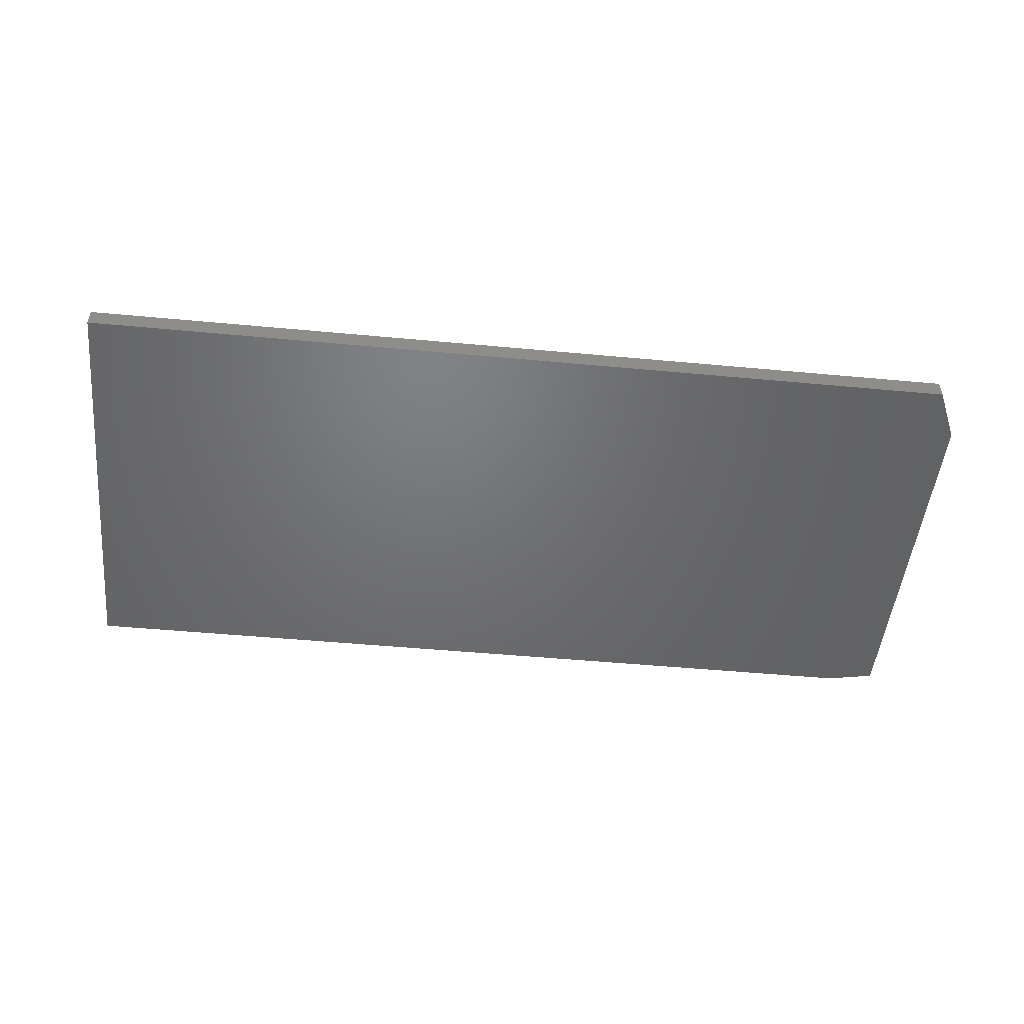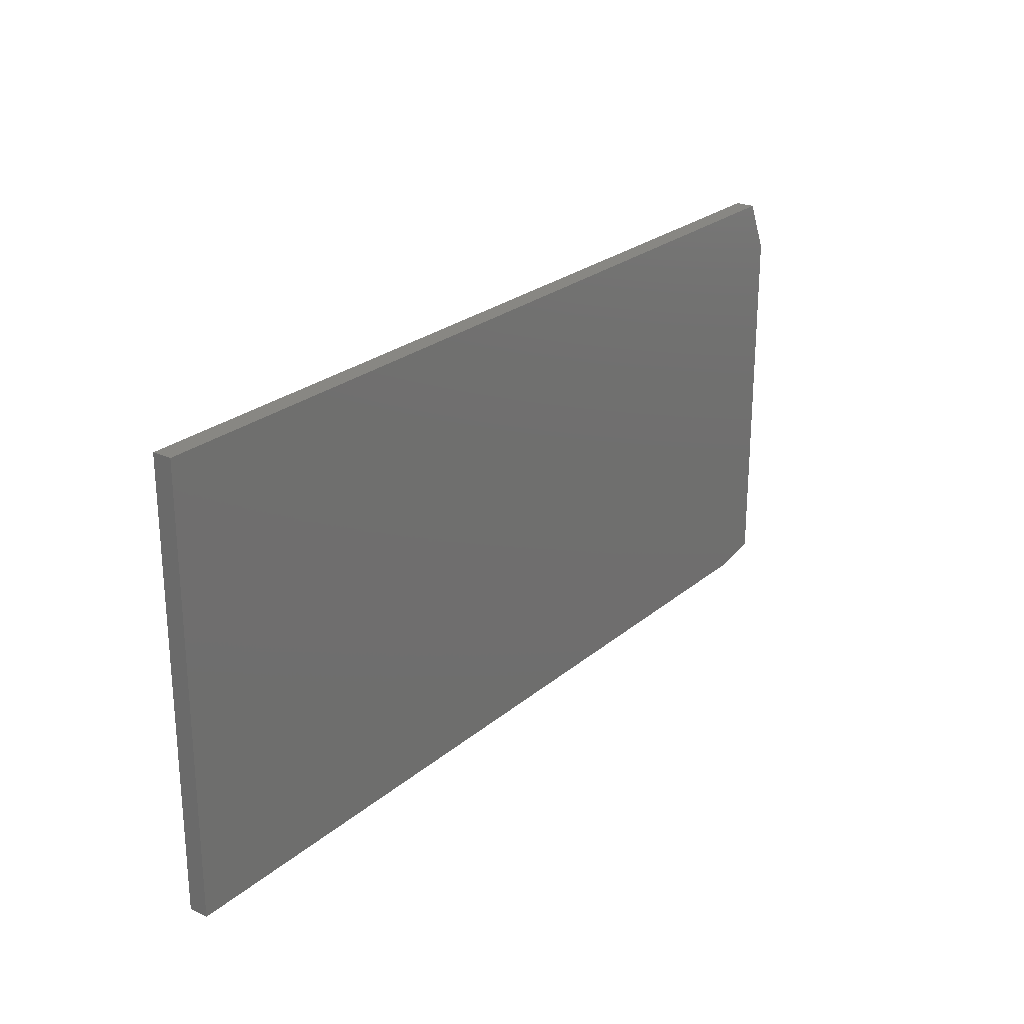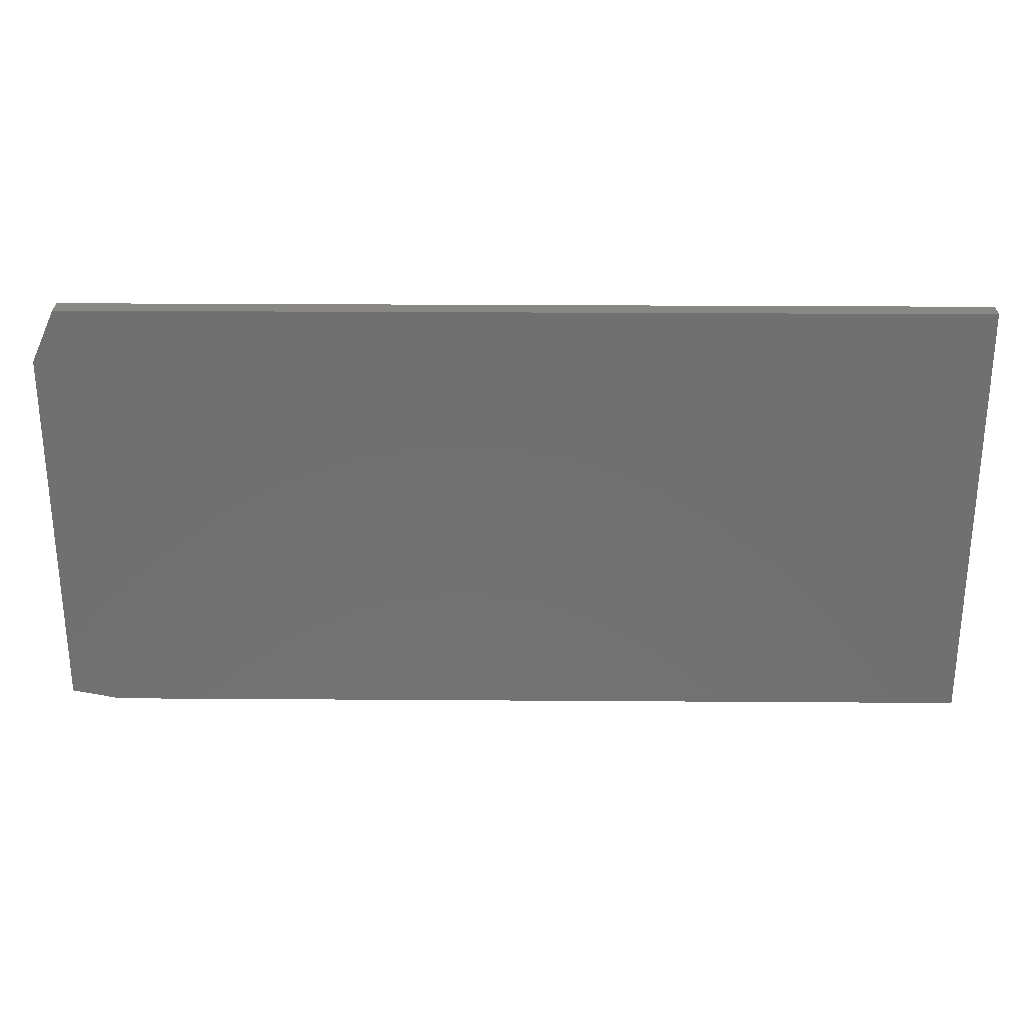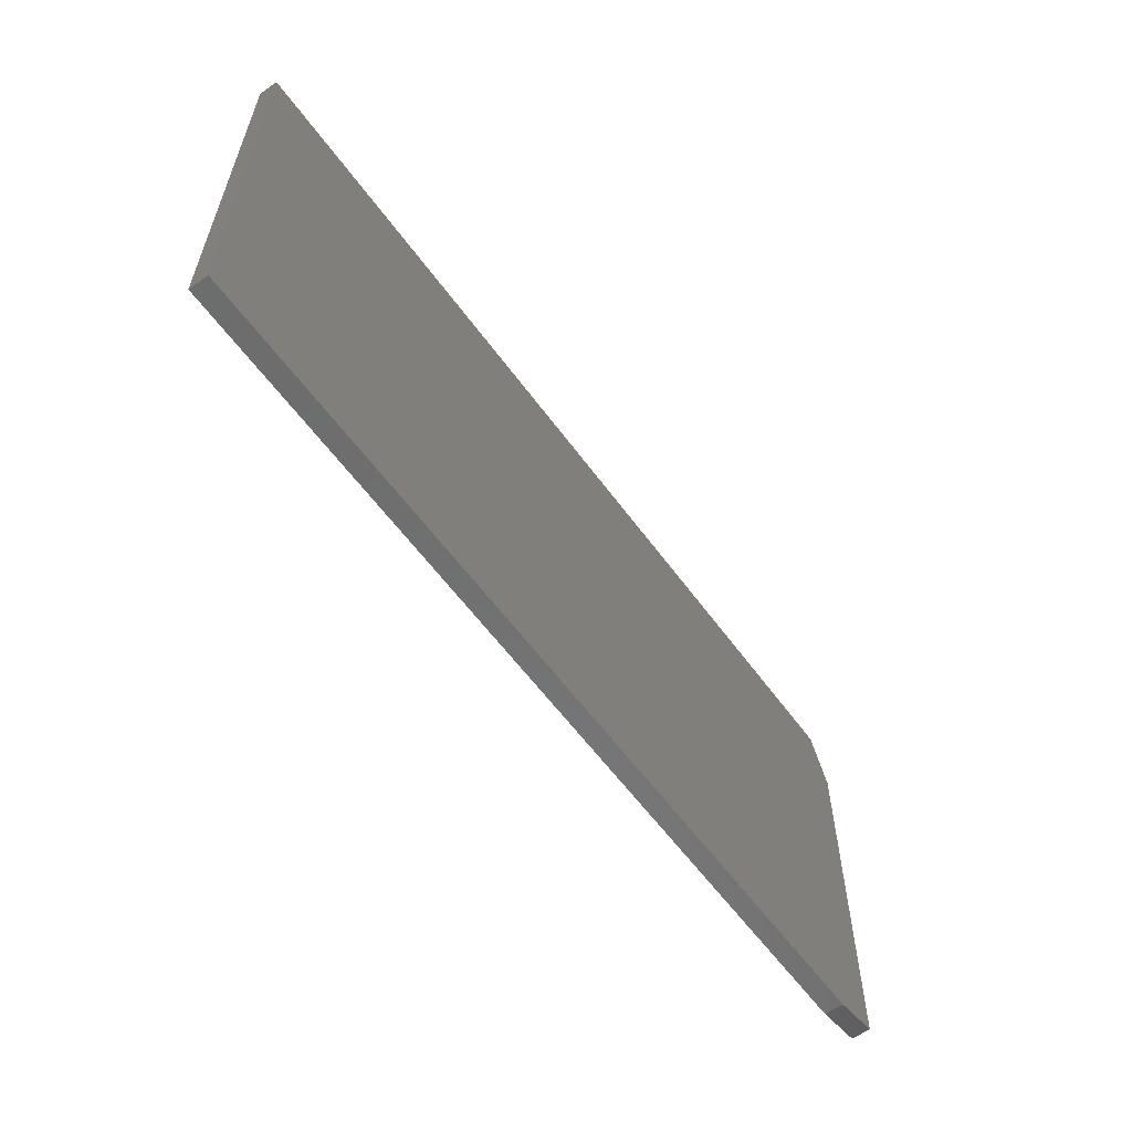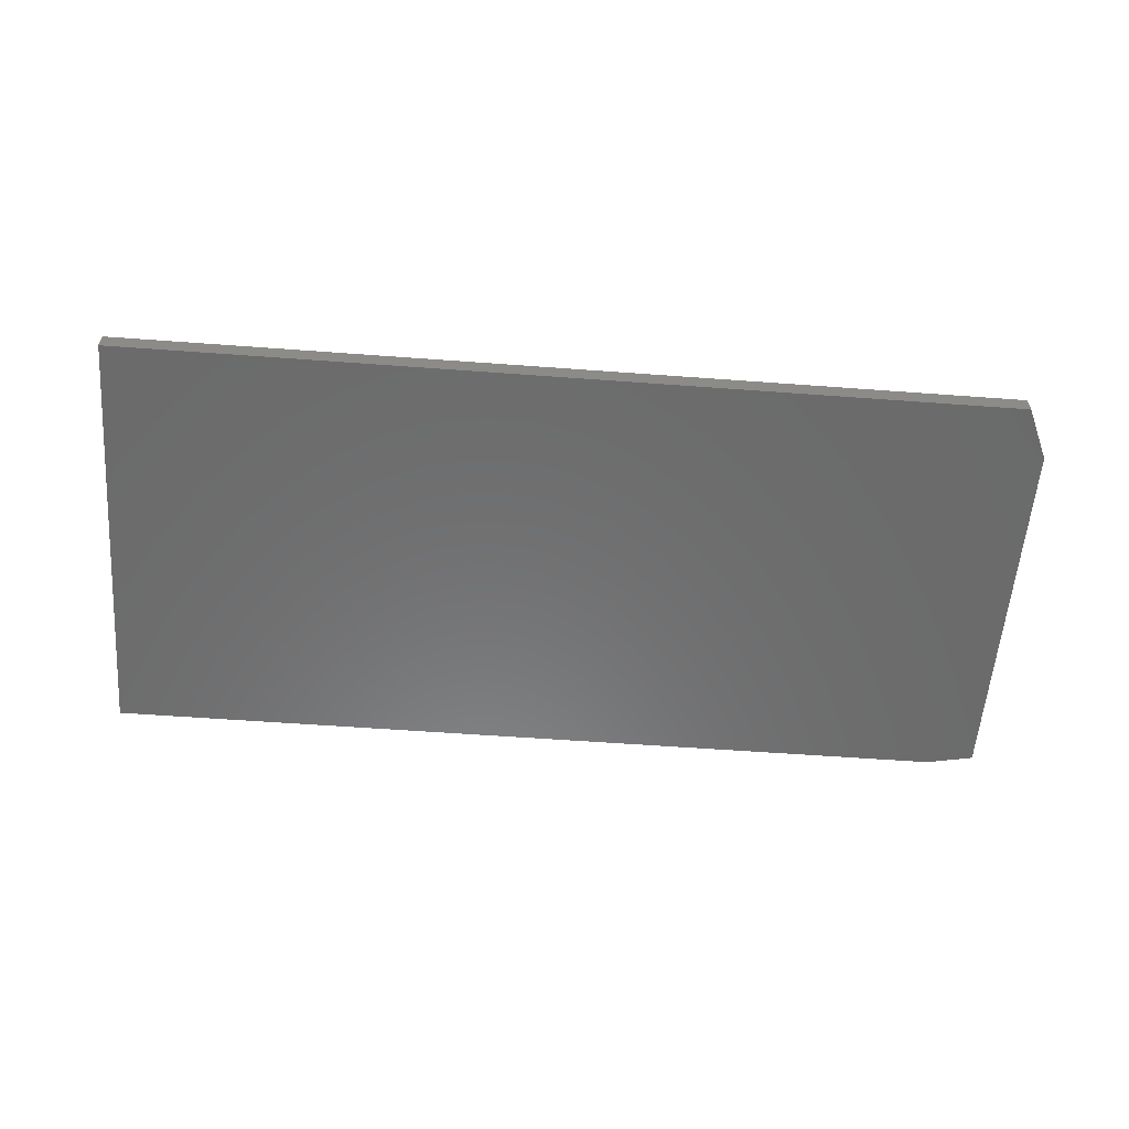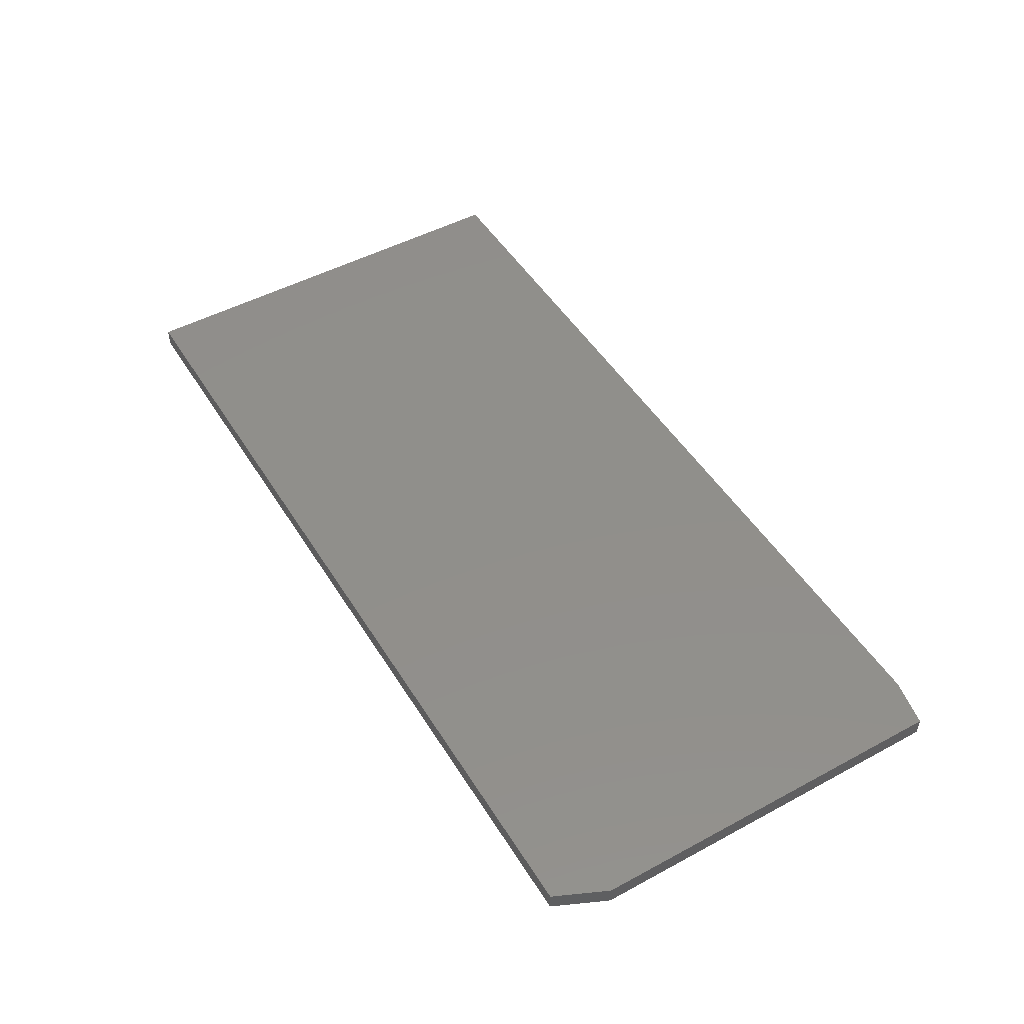
<metadata>
{"format":"stl","ext":"stl","renderer":"f3d","projection":"perspective","resolution":1024,"background":"white","views":[{"elev":-49.4,"azim":174.1,"up":"+Z"},{"elev":24.6,"azim":126.7,"up":"+Y"},{"elev":27.5,"azim":0.6,"up":"+Y"},{"elev":-59.0,"azim":125.8,"up":"+Y"},{"elev":-57.5,"azim":175.6,"up":"+Z"},{"elev":49.3,"azim":-120.8,"up":"+Z"}]}
</metadata>
<code>
# stl→obj: 12 verts, 20 faces
v -0.75 0.2652 0.03125
v 0.75 0.3512 0.03125
v -0.7109 0.3512 0.03125
v 0.75 -0.3594 0.03125
v -0.75 -0.3438 0.03125
v -0.6719 -0.3594 0.03125
v -0.7109 0.3512 0
v 0.75 0.3512 0
v -0.75 0.2652 0
v -0.6719 -0.3594 0
v -0.75 -0.3438 0
v 0.75 -0.3594 0
f 1 2 3
f 2 1 4
f 4 1 5
f 4 5 6
f 7 8 9
f 10 11 12
f 12 11 9
f 12 9 8
f 1 9 5
f 5 9 11
f 6 10 4
f 4 10 12
f 6 5 10
f 10 5 11
f 2 8 3
f 3 8 7
f 1 3 9
f 9 3 7
f 4 12 2
f 2 12 8

</code>
